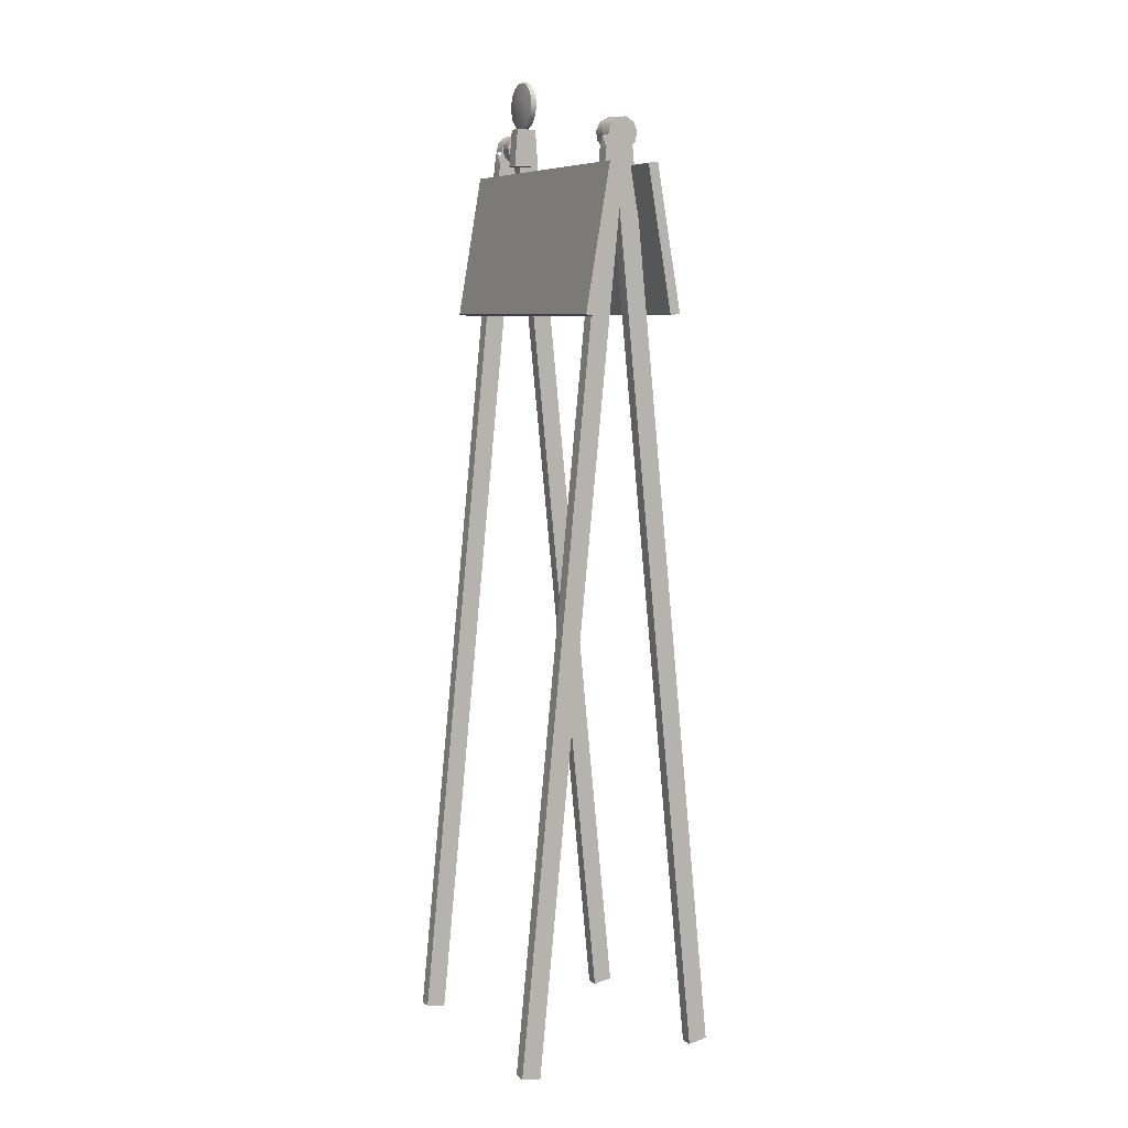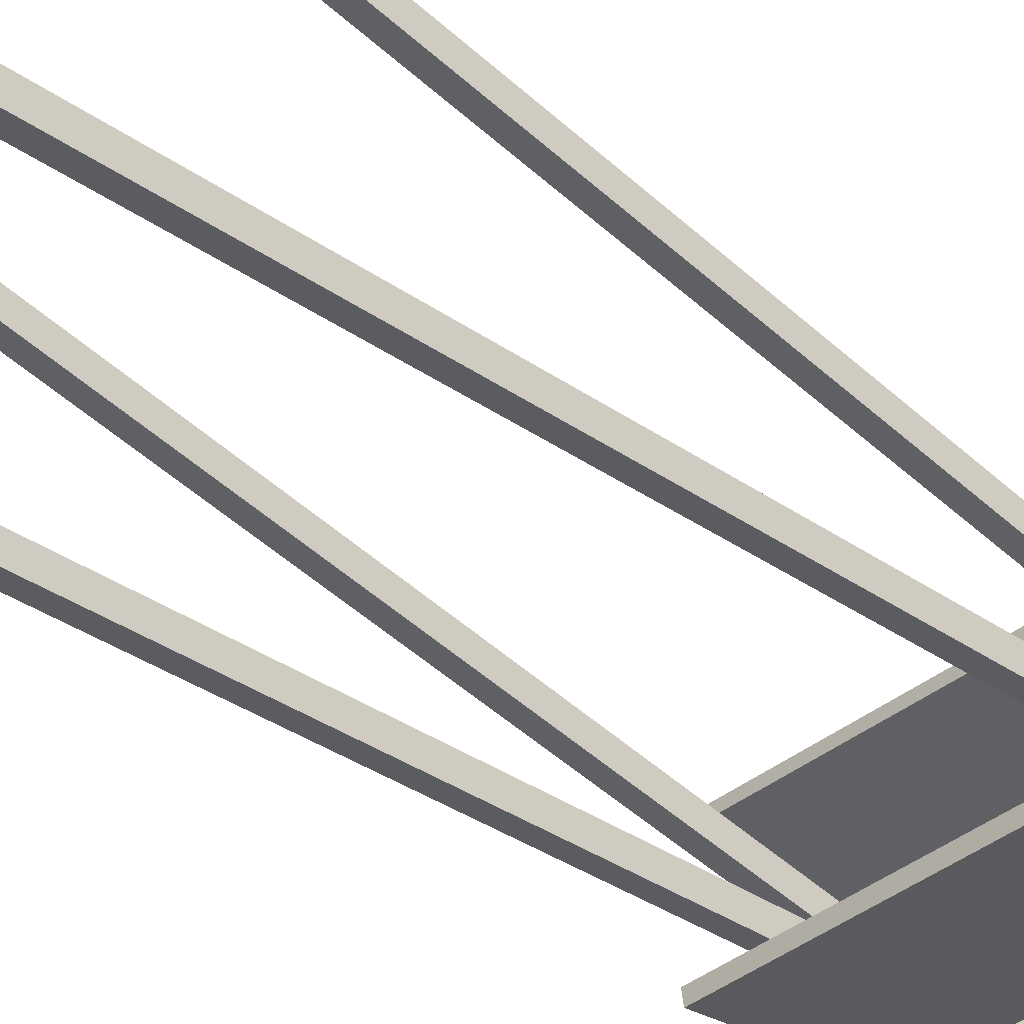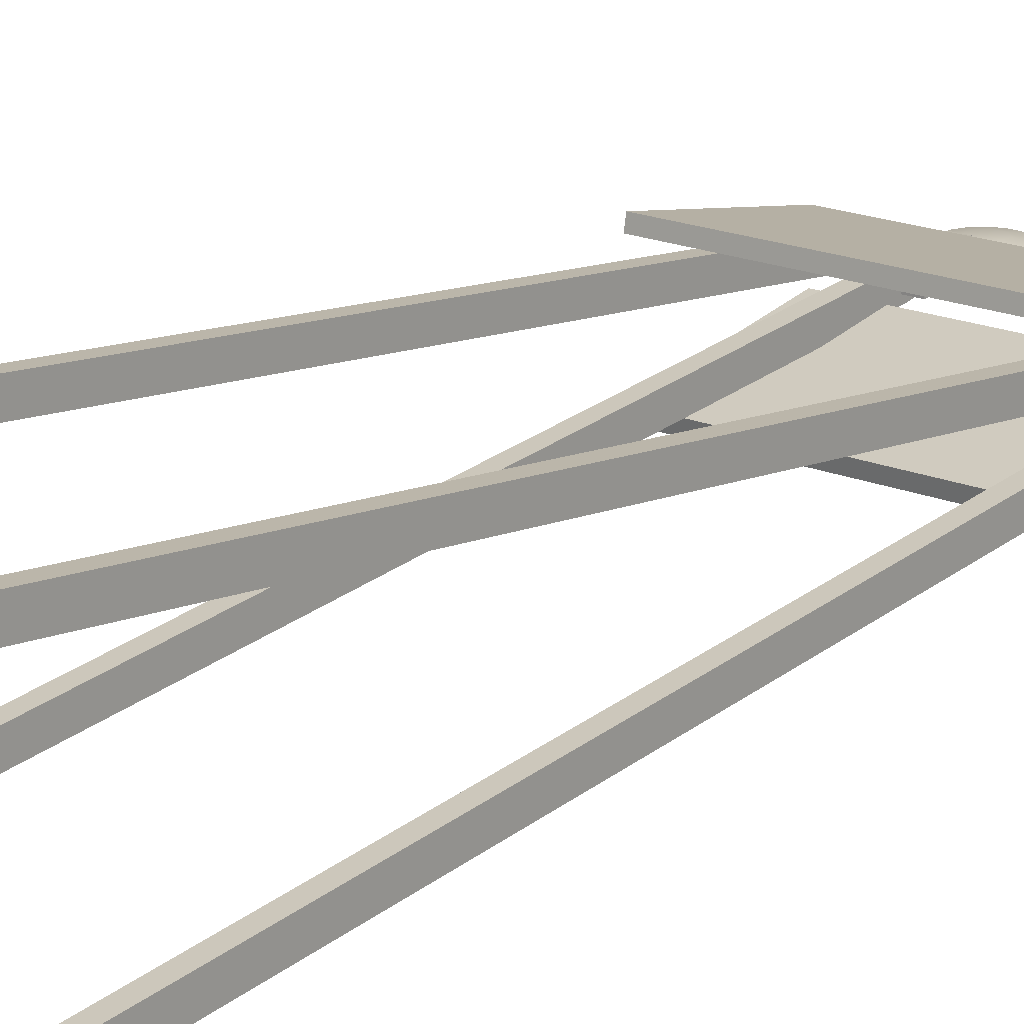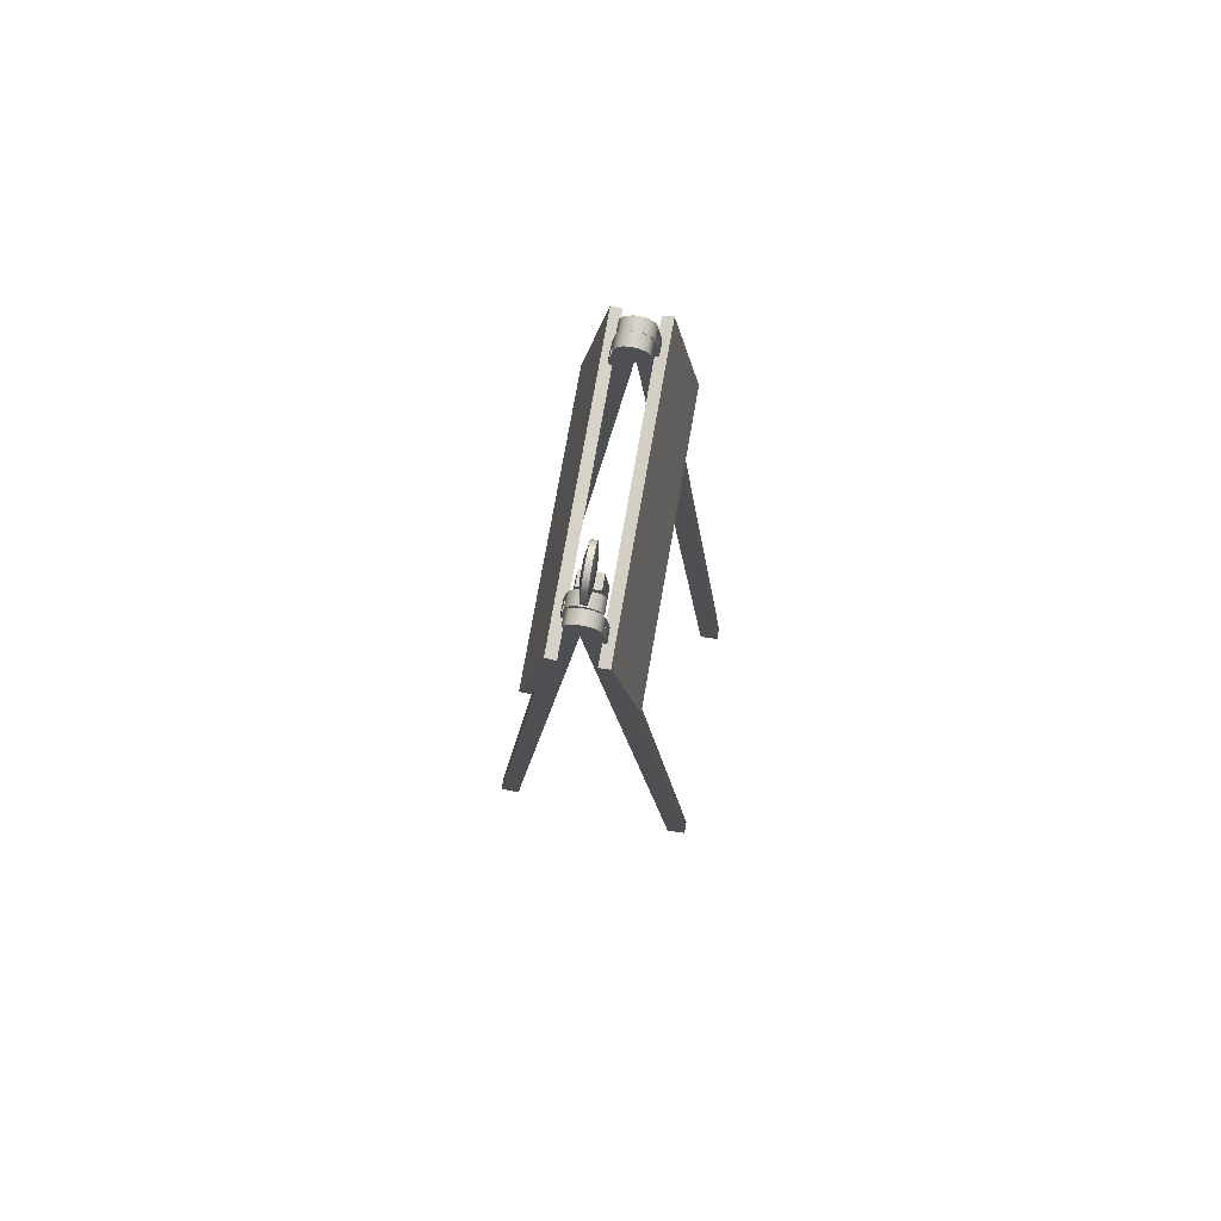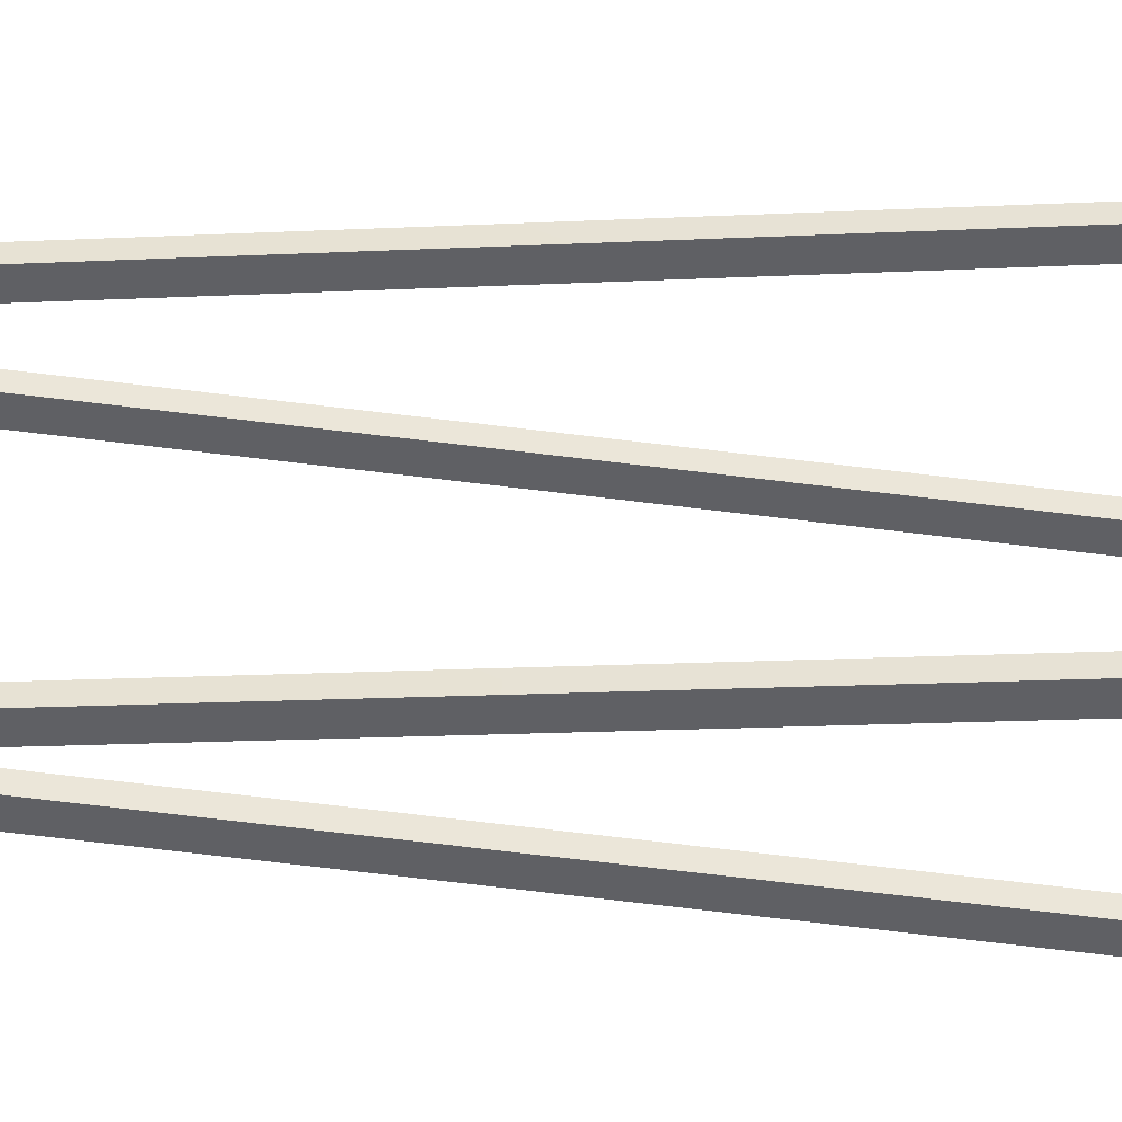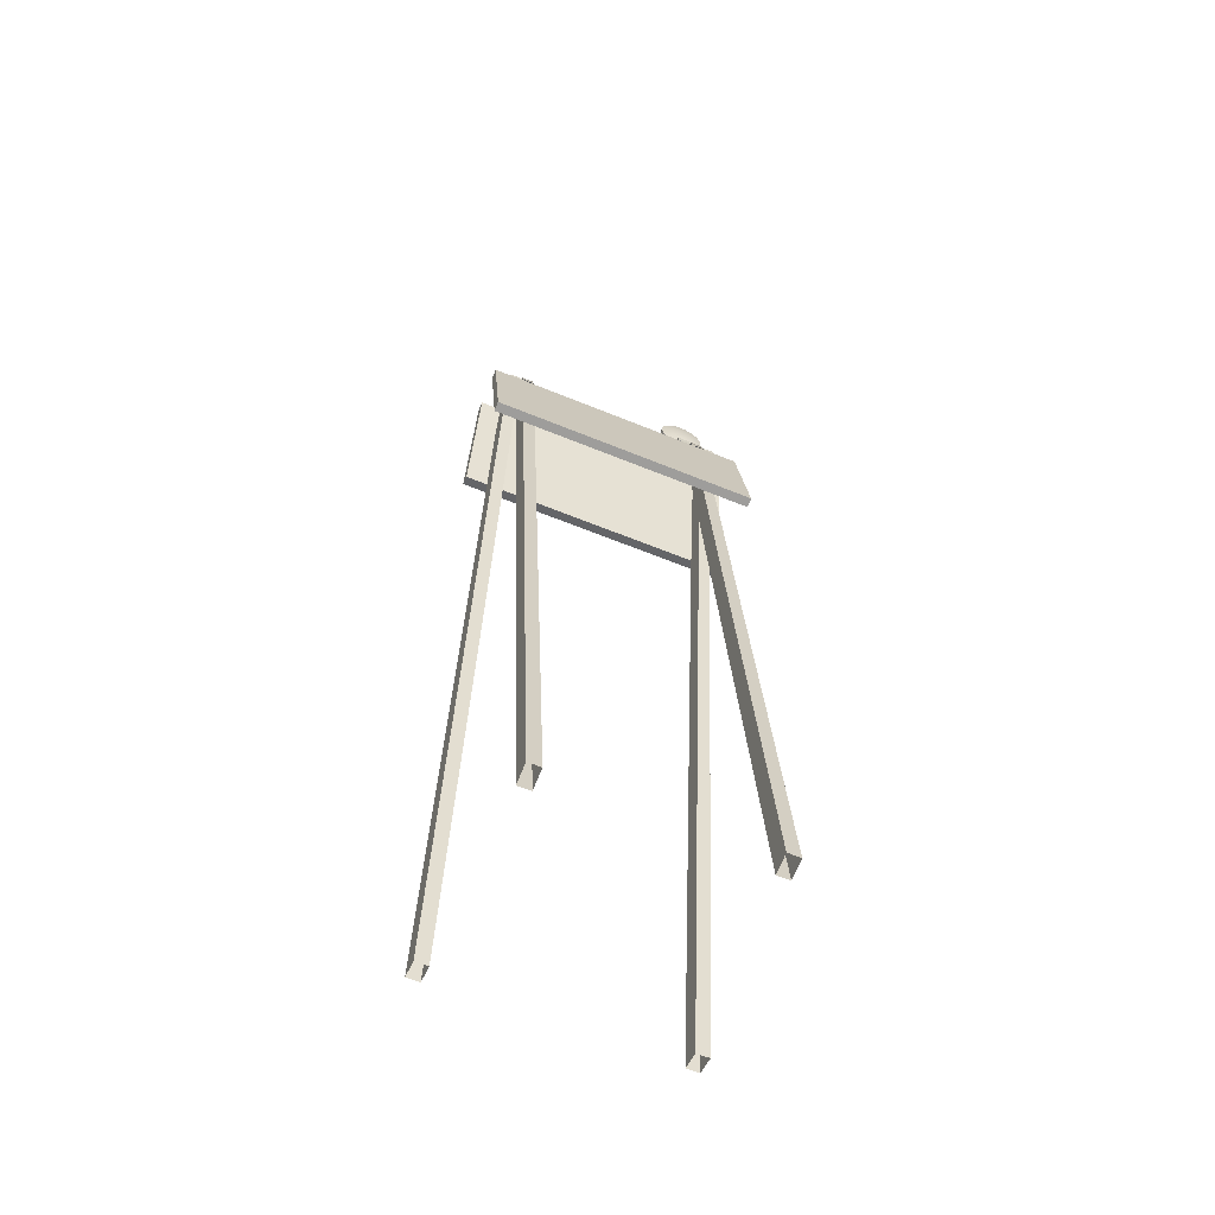
<metadata>
{"format":"obj","ext":"obj","renderer":"f3d","projection":"perspective","resolution":1024,"background":"white","views":[{"elev":7.2,"azim":62.8,"up":"+Y"},{"elev":-39.5,"azim":44.5,"up":"+Z"},{"elev":18.0,"azim":39.8,"up":"+Z"},{"elev":75.8,"azim":-80.0,"up":"+Y"},{"elev":45.0,"azim":-86.6,"up":"+Z"},{"elev":-61.1,"azim":157.3,"up":"+Y"}]}
</metadata>
<code>
o Barricade_LP
v 28.81 98.29 2.308
v 28.81 70.28 7.246
v -27.81 70.28 7.246
v -27.81 98.29 2.308
v 28.81 98.64 4.283
v -27.81 98.64 4.283
v -27.81 70.63 9.221
v 28.81 70.63 9.221
v -23.98 105.6 1.947
v -23.98 103.8 2.345
v -21.45 103.8 2.345
v -21.45 105.6 1.947
v -23.98 106.9 0.5908
v -21.45 106.9 0.5908
v -23.98 107.2 -1.288
v -21.45 107.2 -1.288
v -23.98 106.3 -2.944
v -21.45 106.3 -2.944
v -23.98 104.5 -3.746
v -21.45 104.5 -3.746
v -23.98 102.7 -3.387
v -21.45 102.7 -3.387
v -23.98 101.4 -2.004
v -21.45 101.4 -2.004
v -23.98 100.7 -1.083
v -21.45 100.7 -1.083
v -21.45 101.4 2.754
v -23.98 101.4 2.768
v -21.45 -76.05 16.76
v -23.98 -76.05 16.76
v -23.98 -75.37 20.61
v -21.45 -75.37 20.61
v 22.01 105.6 1.947
v 22.01 103.8 2.345
v 24.55 103.8 2.345
v 24.55 105.6 1.947
v 22.01 106.9 0.5908
v 24.55 106.9 0.5908
v 22.01 107.2 -1.288
v 24.55 107.2 -1.288
v 22.01 106.3 -2.944
v 24.55 106.3 -2.944
v 22.01 104.5 -3.746
v 24.55 104.5 -3.746
v 22.01 102.7 -3.387
v 24.55 102.7 -3.387
v 22.01 101.4 -2.004
v 24.55 101.4 -2.004
v 22.01 100.7 -1.083
v 24.55 100.7 -1.083
v 24.55 101.4 2.754
v 22.01 101.4 2.768
v 24.55 -76.05 16.76
v 22.01 -76.05 16.76
v 22.01 -75.37 20.61
v 24.55 -75.37 20.61
v -27.81 98.44 -3.824
v -27.81 70.43 -8.762
v 28.81 70.43 -8.762
v 28.81 98.44 -3.824
v -27.81 98.78 -5.799
v 28.81 98.78 -5.799
v 28.81 70.78 -10.74
v -27.81 70.78 -10.74
v 21.94 105.8 -3.476
v 21.94 103.9 -3.874
v 19.41 103.9 -3.874
v 19.41 105.8 -3.476
v 21.94 107.1 -2.12
v 19.41 107.1 -2.12
v 21.94 107.3 -0.2418
v 19.41 107.3 -0.2418
v 21.94 106.4 1.415
v 19.41 106.4 1.415
v 21.94 104.7 2.216
v 19.41 104.7 2.216
v 21.94 102.8 1.857
v 19.41 102.8 1.857
v 21.94 101.5 0.4744
v 19.41 101.5 0.4744
v 21.94 100.9 -0.4462
v 19.41 100.9 -0.4462
v 19.41 101.6 -4.283
v 21.94 101.5 -4.298
v 19.41 -75.9 -18.28
v 21.94 -75.9 -18.28
v 21.94 -75.23 -22.14
v 19.41 -75.23 -22.14
v -18.71 105.8 -3.476
v -18.71 103.9 -3.874
v -21.25 103.9 -3.874
v -21.25 105.8 -3.476
v -18.71 107.1 -2.12
v -21.25 107.1 -2.12
v -18.71 107.3 -0.2418
v -21.25 107.3 -0.2418
v -18.71 106.4 1.415
v -21.25 106.4 1.415
v -18.71 104.7 2.216
v -21.25 104.7 2.216
v -18.71 102.8 1.857
v -21.25 102.8 1.857
v -18.71 101.5 0.4744
v -21.25 101.5 0.4744
v -18.71 100.9 -0.4462
v -21.25 100.9 -0.4462
v -21.25 101.6 -4.283
v -18.71 101.5 -4.298
v -21.25 -75.9 -18.28
v -18.71 -75.9 -18.28
v -18.71 -75.23 -22.14
v -21.25 -75.23 -22.14
v -12.76 111.8 -1.225
v -12.8 113.7 -1.225
v -12.8 113.7 -0.1886
v -12.76 111.8 -0.1886
v -13.55 115.4 -1.225
v -13.55 115.4 -0.1886
v -14.89 116.7 -1.225
v -14.89 116.7 -0.1886
v -16.61 117.3 -1.225
v -16.61 117.3 -0.1886
v -18.47 117.3 -1.225
v -18.47 117.3 -0.1886
v -20.16 116.6 -1.225
v -20.16 116.6 -0.1886
v -21.44 115.2 -1.225
v -21.44 115.2 -0.1886
v -22.12 113.5 -1.225
v -22.12 113.5 -0.1886
v -22.08 111.6 -1.225
v -22.08 111.6 -0.1886
v -21.33 109.9 -1.225
v -21.33 109.9 -0.1886
v -19.99 108.7 -1.225
v -19.99 108.7 -0.1886
v -18.26 108 -1.225
v -18.26 108 -0.1886
v -16.41 108 -1.225
v -16.41 108 -0.1886
v -14.71 108.8 -1.225
v -14.71 108.8 -0.1886
v -13.43 110.1 -1.225
v -13.43 110.1 -0.1886
v -15.27 111.8 -1.732
v -15.31 113.6 -1.732
v -16.59 114.8 -1.732
v -18.38 114.8 -1.732
v -19.61 113.5 -1.732
v -19.57 111.7 -1.732
v -18.28 110.5 -1.732
v -16.5 110.5 -1.732
v -17.44 112.7 -1.732
v -15.31 113.6 0.2247
v -15.27 111.8 0.2247
v -16.59 114.8 0.2247
v -18.38 114.8 0.2247
v -19.61 113.5 0.2247
v -19.57 111.7 0.2247
v -18.28 110.5 0.2247
v -16.5 110.5 0.2247
v -17.44 112.7 0.2247
v -15.96 100.5 -3.242
v -15.96 108 -2.618
v -15.96 108 1.382
v -15.96 100.5 2.006
v -18.61 100.5 -3.242
v -18.61 100.5 2.006
v -18.61 108 1.382
v -18.61 108 -2.618
f 1 2 3 4
f 5 6 7 8
f 8 7 3 2
f 5 8 2 1
f 6 5 1 4
f 7 6 4 3
f 9 10 11 12
f 13 9 12 14
f 15 13 14 16
f 17 15 16 18
f 19 17 18 20
f 21 19 20 22
f 23 21 22 24
f 25 23 24 26
f 27 10 28
f 11 27 26 24
f 19 13 15 17
f 26 29 30 25
f 27 28 31 32
f 27 32 29 26
f 31 28 25 30
f 10 23 25 28
f 23 9 21
f 13 19 21 9
f 11 24 22 12
f 12 22 20 14
f 14 20 18 16
f 33 34 35 36
f 37 33 36 38
f 39 37 38 40
f 41 39 40 42
f 43 41 42 44
f 45 43 44 46
f 47 45 46 48
f 49 47 48 50
f 51 34 52
f 35 51 50 48
f 43 37 39 41
f 50 53 54 49
f 51 52 55 56
f 51 56 53 50
f 55 52 49 54
f 34 47 49 52
f 47 33 45
f 37 43 45 33
f 35 48 46 36
f 36 46 44 38
f 38 44 42 40
f 57 58 59 60
f 61 62 63 64
f 64 63 59 58
f 61 64 58 57
f 62 61 57 60
f 63 62 60 59
f 65 66 67 68
f 69 65 68 70
f 71 69 70 72
f 73 71 72 74
f 75 73 74 76
f 77 75 76 78
f 79 77 78 80
f 81 79 80 82
f 83 66 84
f 67 83 82 80
f 75 69 71 73
f 82 85 86 81
f 83 84 87 88
f 83 88 85 82
f 87 84 81 86
f 66 79 81 84
f 79 65 77
f 69 75 77 65
f 67 80 78 68
f 68 78 76 70
f 70 76 74 72
f 89 90 91 92
f 93 89 92 94
f 95 93 94 96
f 97 95 96 98
f 99 97 98 100
f 101 99 100 102
f 103 101 102 104
f 105 103 104 106
f 107 90 108
f 91 107 106 104
f 99 93 95 97
f 106 109 110 105
f 107 108 111 112
f 107 112 109 106
f 111 108 105 110
f 90 103 105 108
f 103 89 101
f 93 99 101 89
f 91 104 102 92
f 92 102 100 94
f 94 100 98 96
f 113 114 115 116
f 114 117 118 115
f 117 119 120 118
f 119 121 122 120
f 121 123 124 122
f 123 125 126 124
f 125 127 128 126
f 127 129 130 128
f 129 131 132 130
f 131 133 134 132
f 133 135 136 134
f 135 137 138 136
f 137 139 140 138
f 139 141 142 140
f 141 143 144 142
f 143 113 116 144
f 114 113 145 146
f 117 114 146
f 119 117 146 147
f 121 119 147
f 123 121 147 148
f 125 123 148
f 127 125 148 149
f 129 127 149
f 131 129 149 150
f 133 131 150
f 135 133 150 151
f 137 135 151
f 139 137 151 152
f 141 139 152
f 143 141 152 145
f 113 143 145
f 146 145 153
f 147 146 153
f 148 147 153
f 149 148 153
f 150 149 153
f 151 150 153
f 152 151 153
f 145 152 153
f 116 115 154 155
f 115 118 154
f 118 120 156 154
f 120 122 156
f 122 124 157 156
f 124 126 157
f 126 128 158 157
f 128 130 158
f 130 132 159 158
f 132 134 159
f 134 136 160 159
f 136 138 160
f 138 140 161 160
f 140 142 161
f 142 144 155 161
f 144 116 155
f 155 154 162
f 154 156 162
f 156 157 162
f 157 158 162
f 158 159 162
f 159 160 162
f 160 161 162
f 161 155 162
f 163 164 165 166
f 167 168 169 170
f 163 166 168 167
f 166 165 169 168
f 165 164 170 169
f 164 163 167 170

</code>
